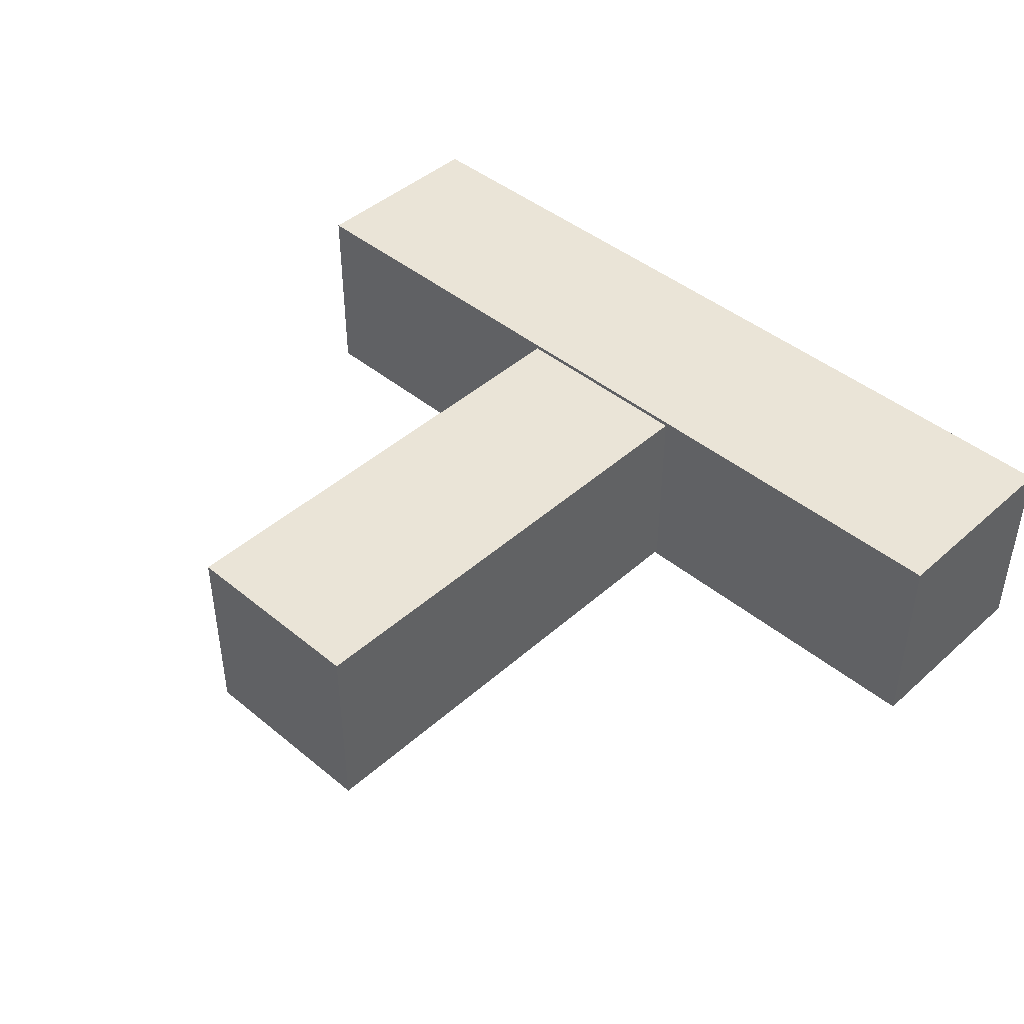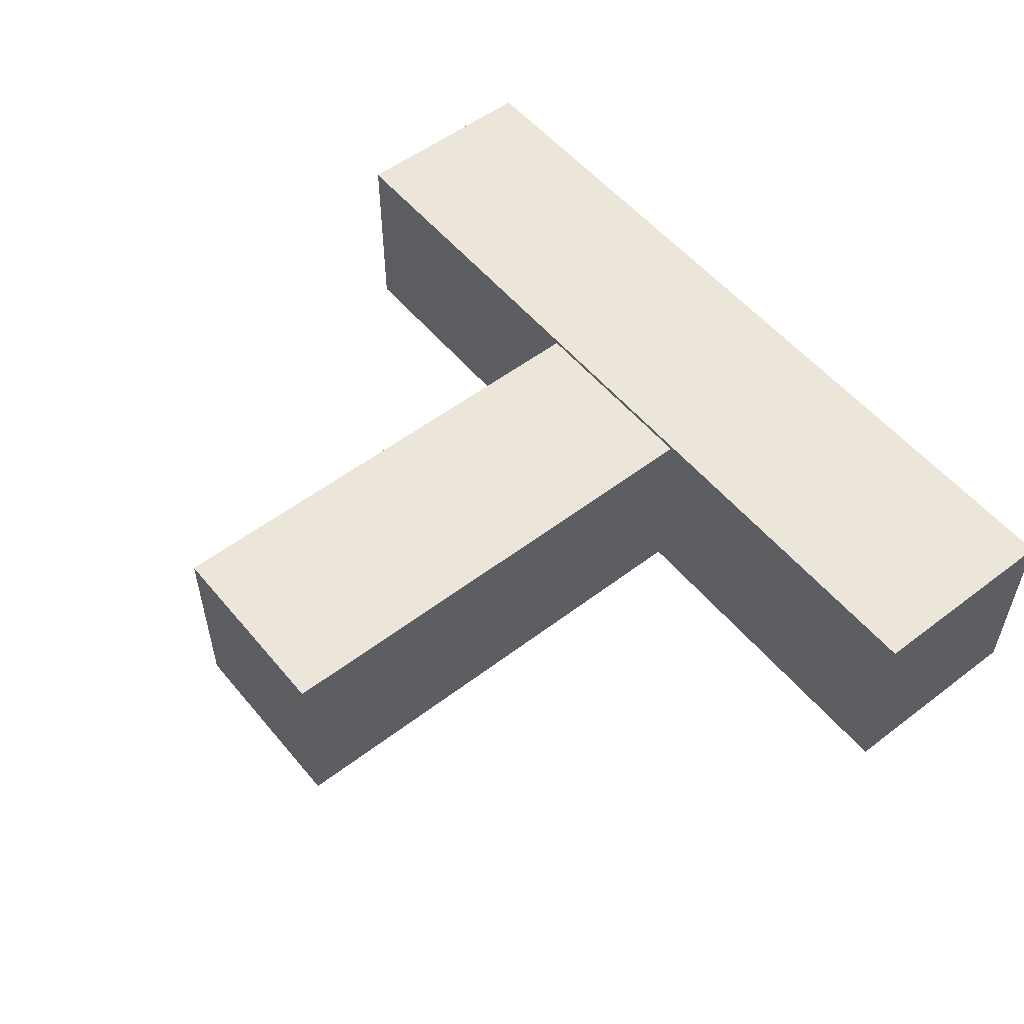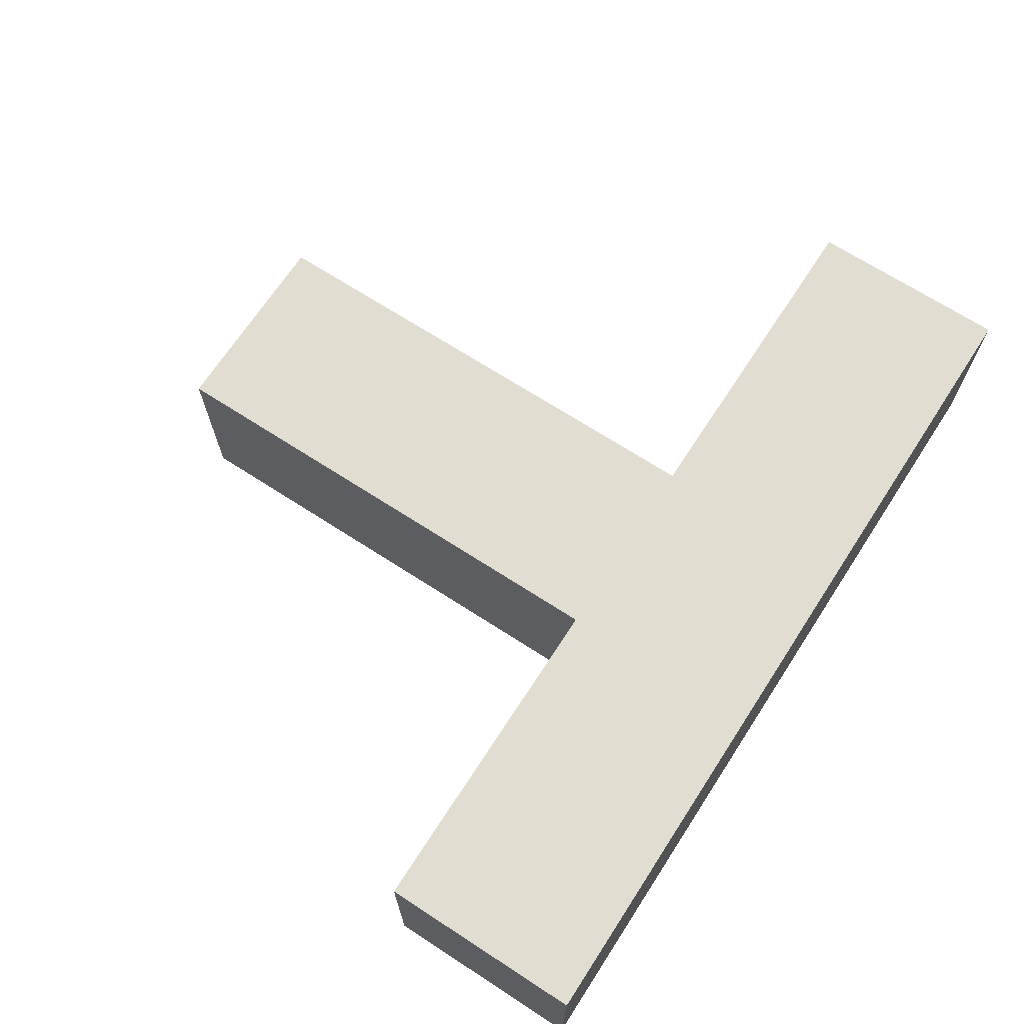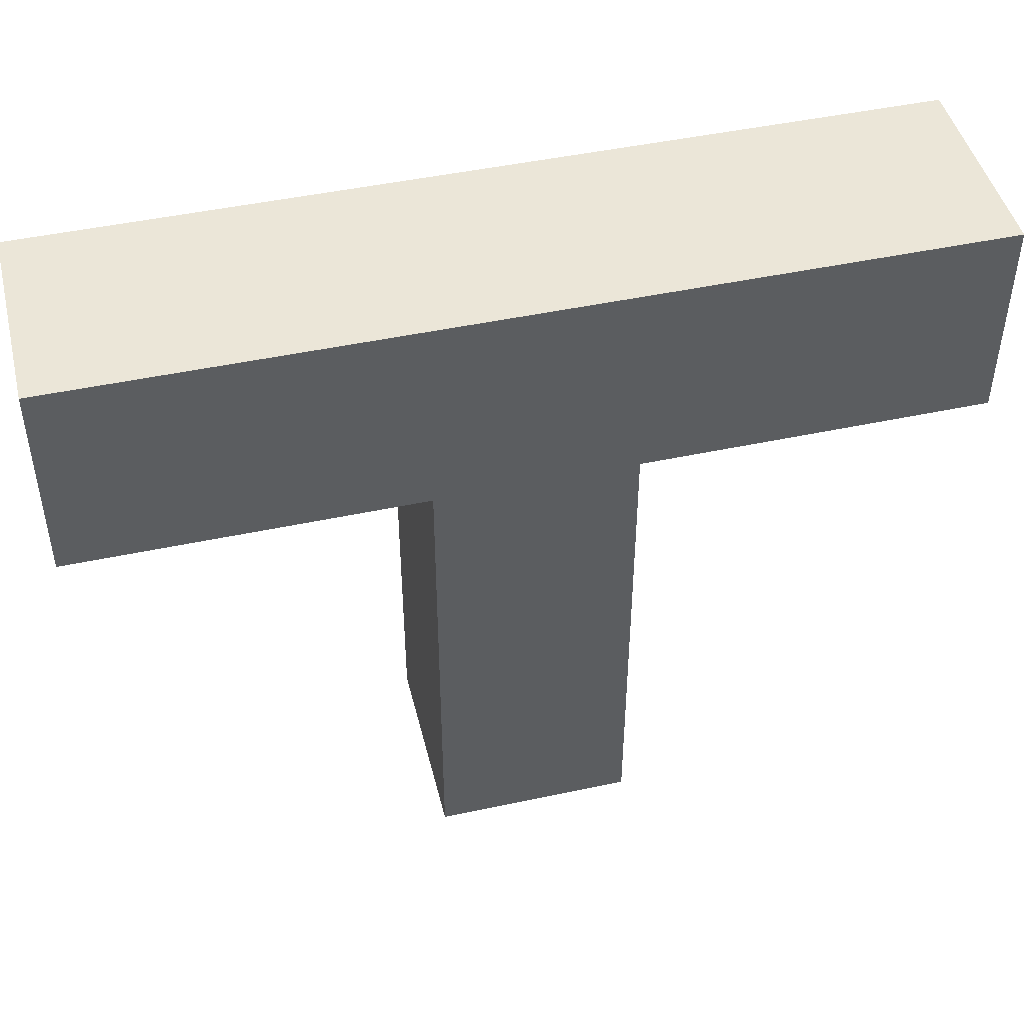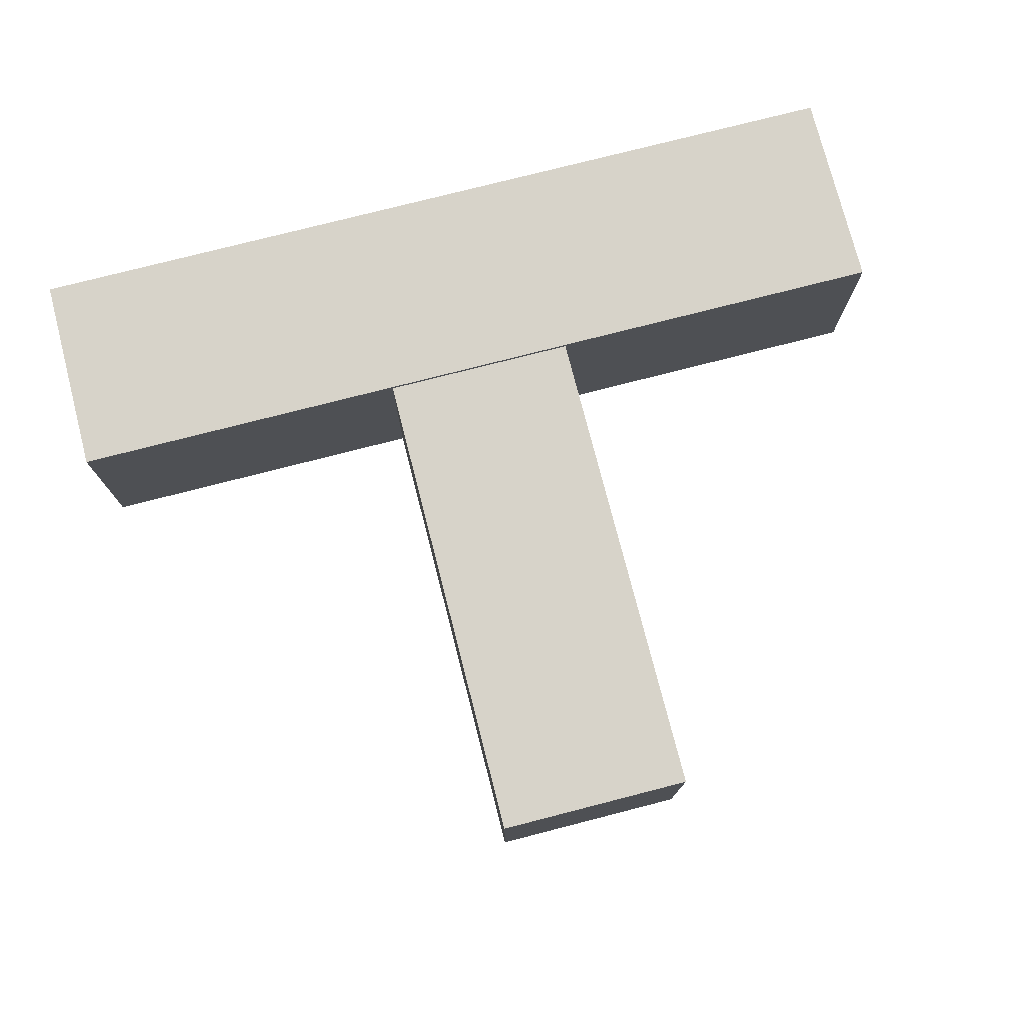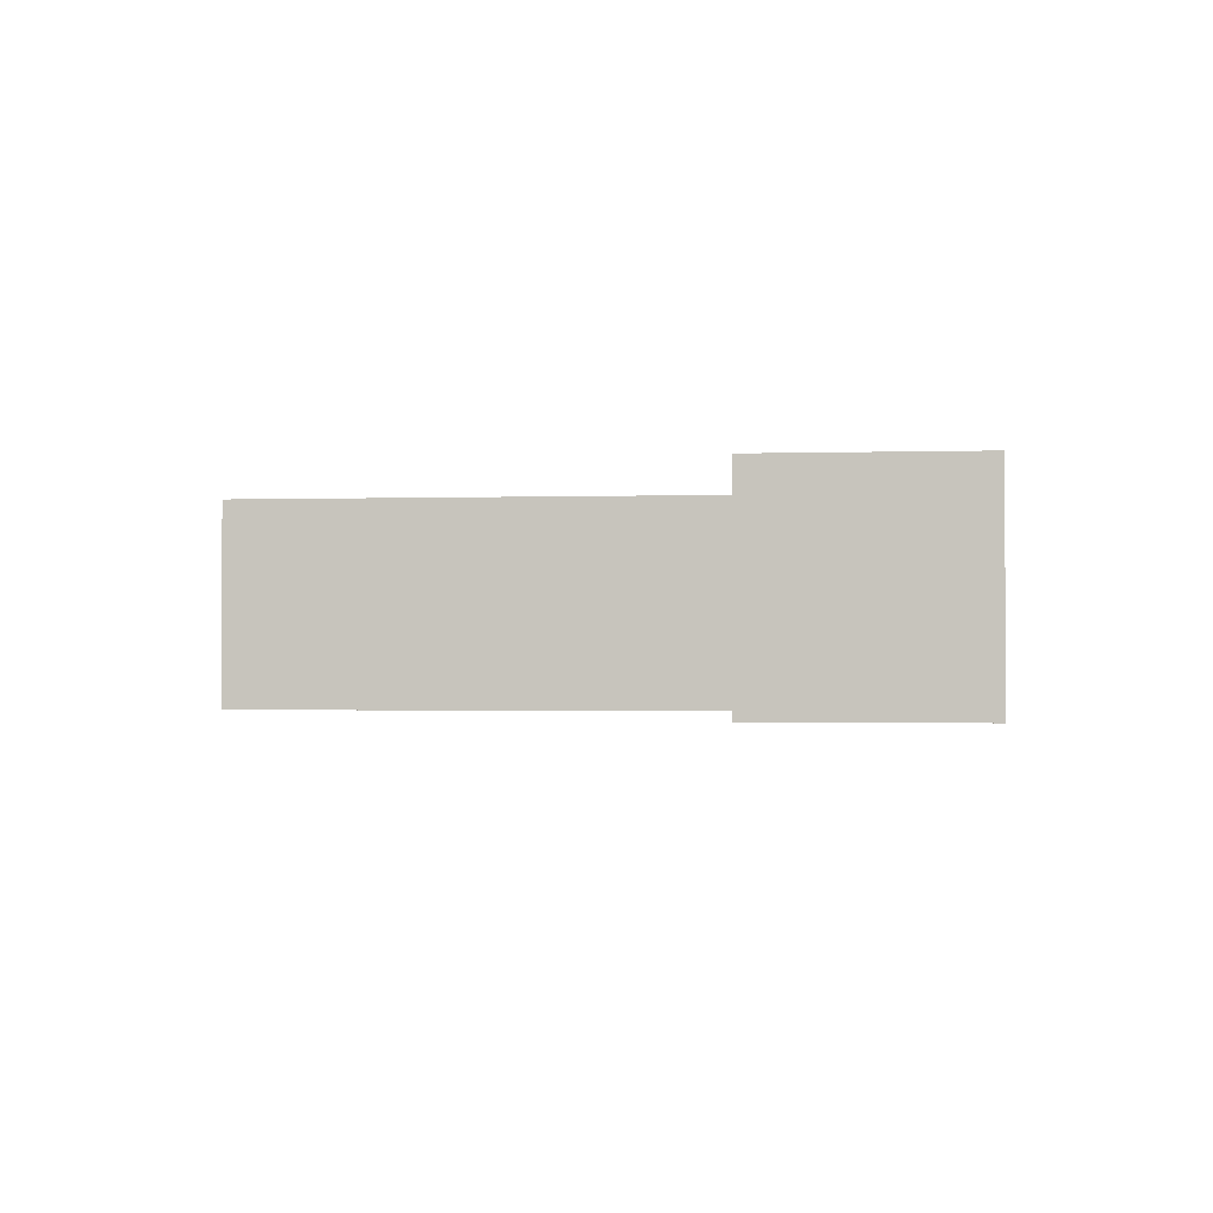
<metadata>
{"format":"obj","ext":"obj","renderer":"f3d","projection":"perspective","resolution":1024,"background":"white","views":[{"elev":43.9,"azim":-136.1,"up":"+Y"},{"elev":54.2,"azim":-128.9,"up":"+Y"},{"elev":68.6,"azim":-57.0,"up":"+Y"},{"elev":46.5,"azim":166.2,"up":"+Z"},{"elev":76.3,"azim":165.6,"up":"+Y"},{"elev":-1.8,"azim":-83.7,"up":"+Y"}]}
</metadata>
<code>
o Cube_Cube.002
v -0.2502 -0.2502 -0.2613
v -0.2502 0.2502 -0.2613
v -0.2502 -0.2502 -1.523
v -0.2502 0.2502 -1.523
v 0.2502 -0.2502 -0.2613
v 0.2502 0.2502 -0.2613
v 0.2502 -0.2502 -1.523
v 0.2502 0.2502 -1.523
g Cube_Cube.002_Material
f 1 2 4 3
f 3 4 8 7
f 7 8 6 5
f 5 6 2 1
f 3 7 5 1
f 8 4 2 6
o Cube.001
v 1.122 0.2613 -0.2613
v 1.122 -0.2613 -0.2613
v 1.122 0.2613 0.2613
v 1.122 -0.2613 0.2613
v -1.122 0.2613 -0.2613
v -1.122 -0.2613 -0.2613
v -1.122 0.2613 0.2613
v -1.122 -0.2613 0.2613
g Cube.001_Cube.001_Material.001
f 9 11 12 10
f 11 15 16 12
f 15 13 14 16
f 13 9 10 14
f 11 9 13 15
f 16 14 10 12

</code>
